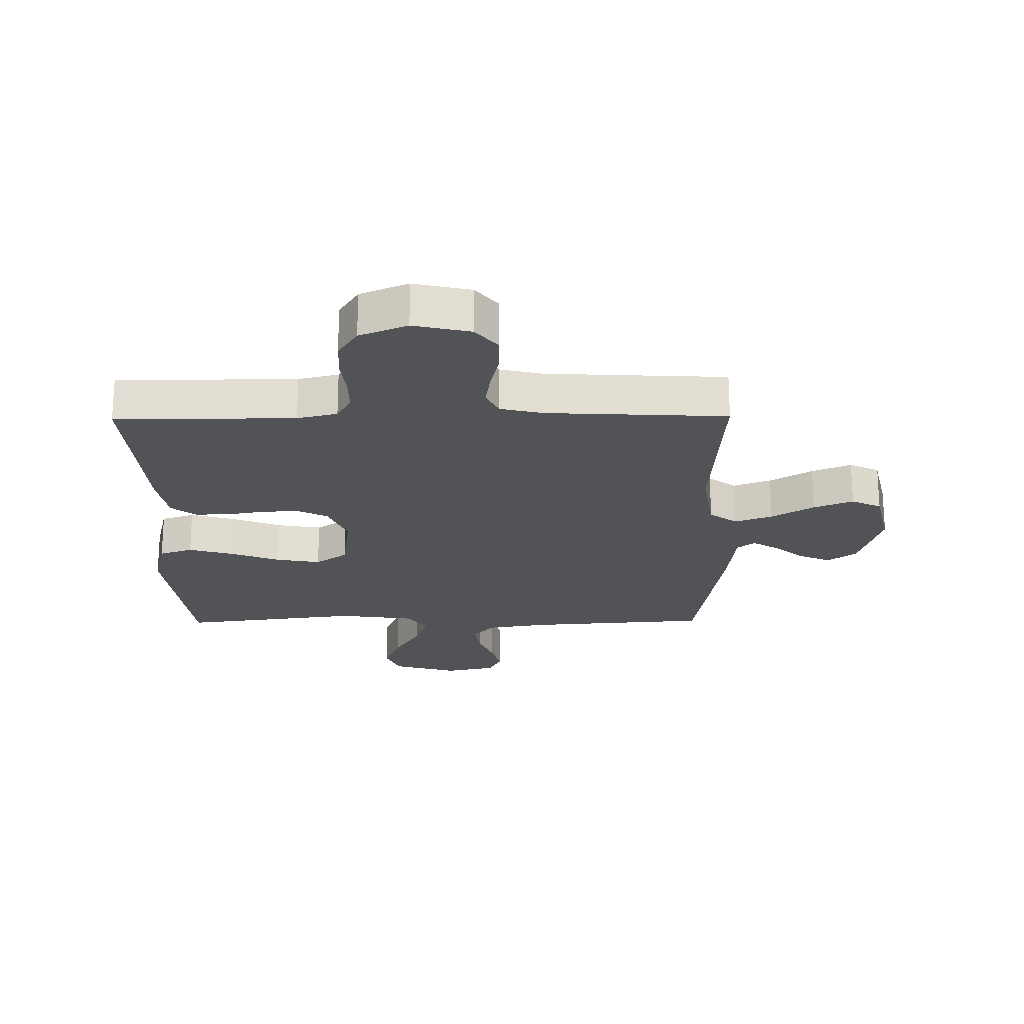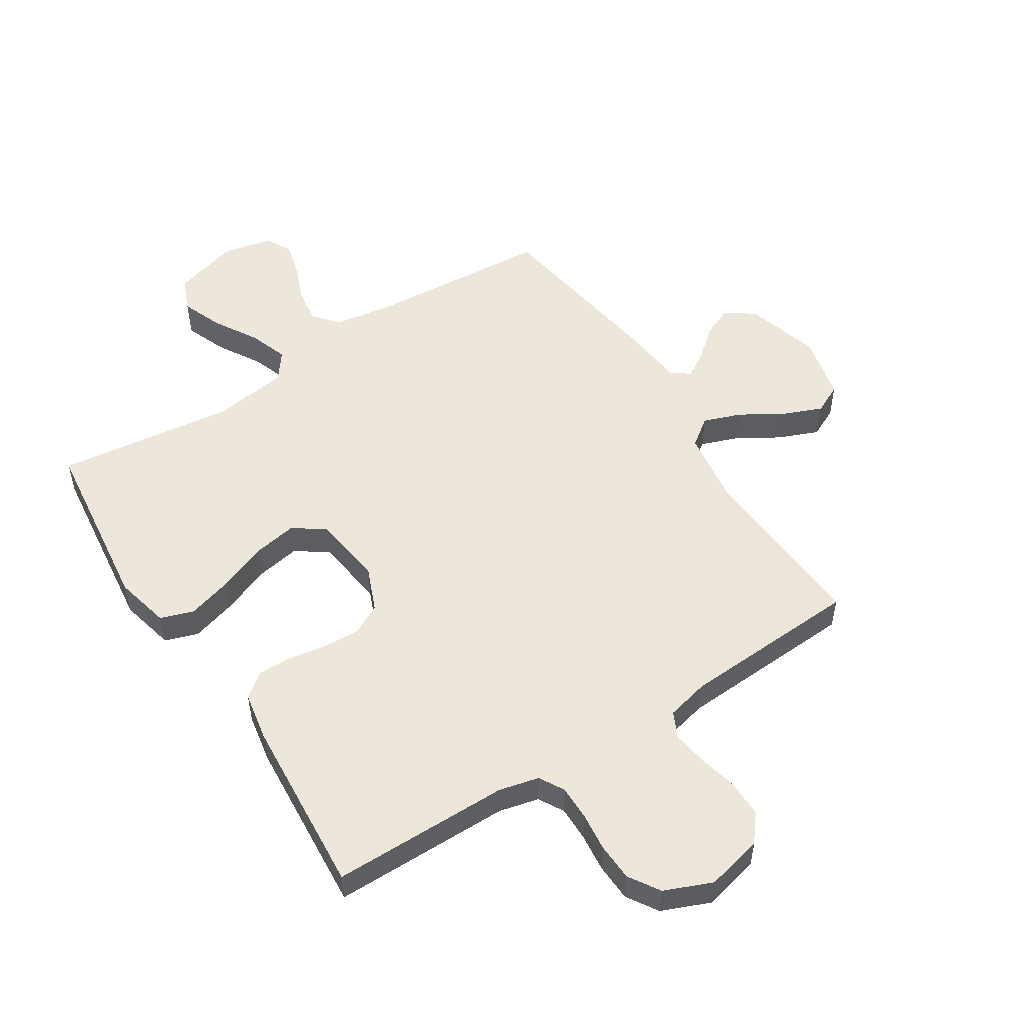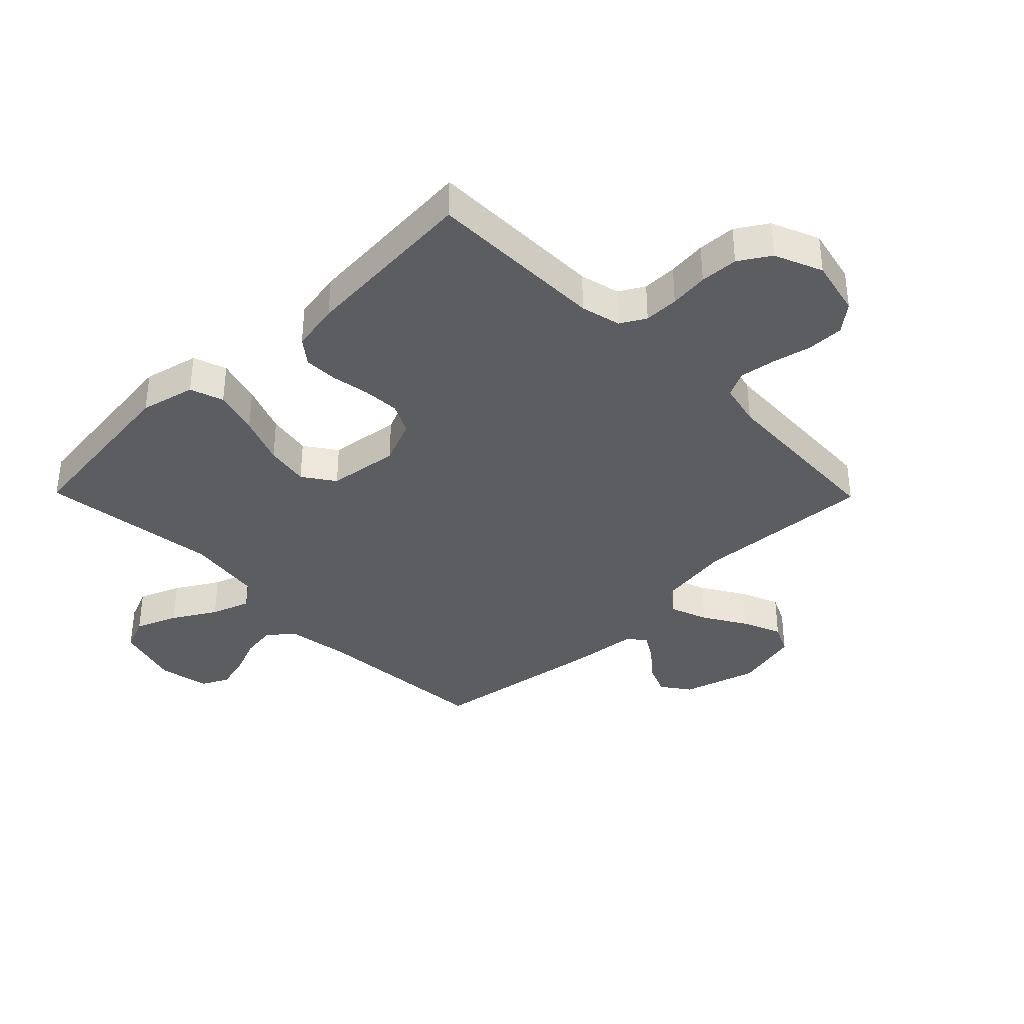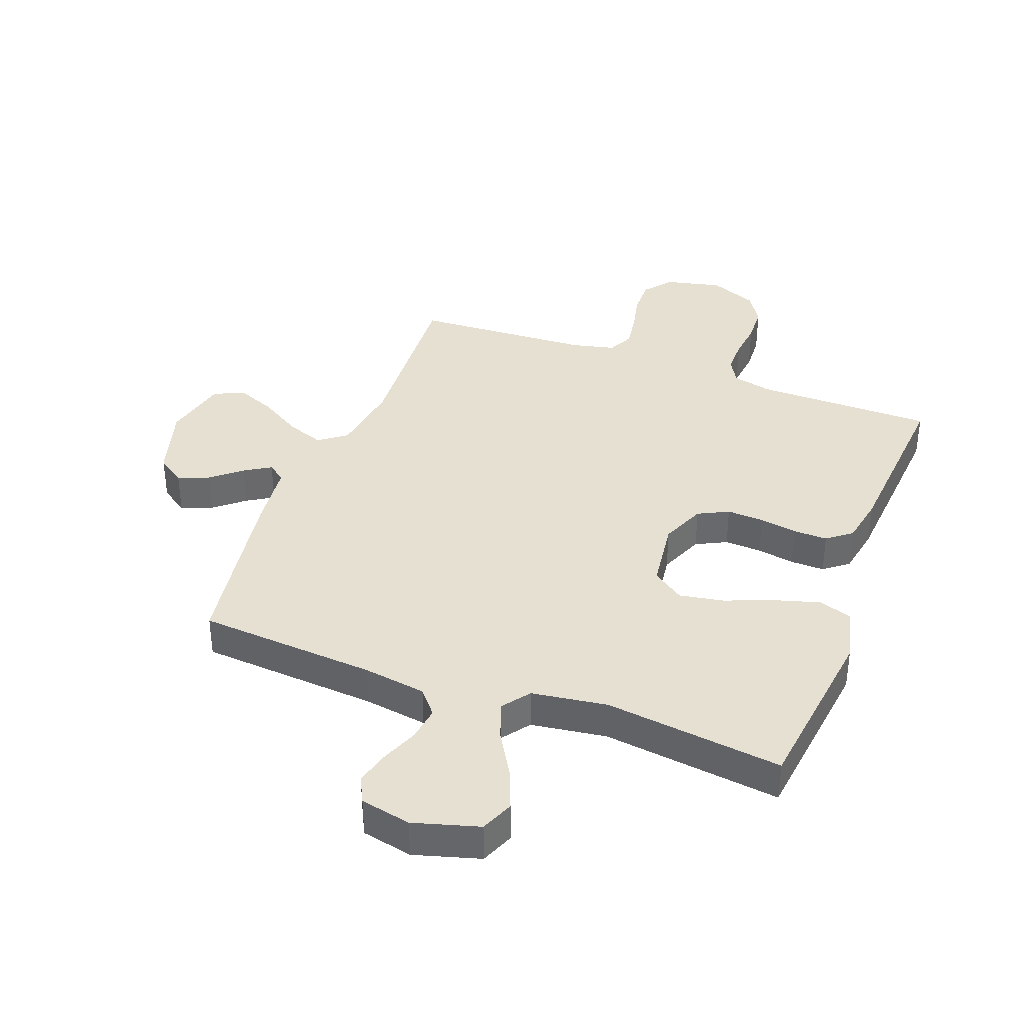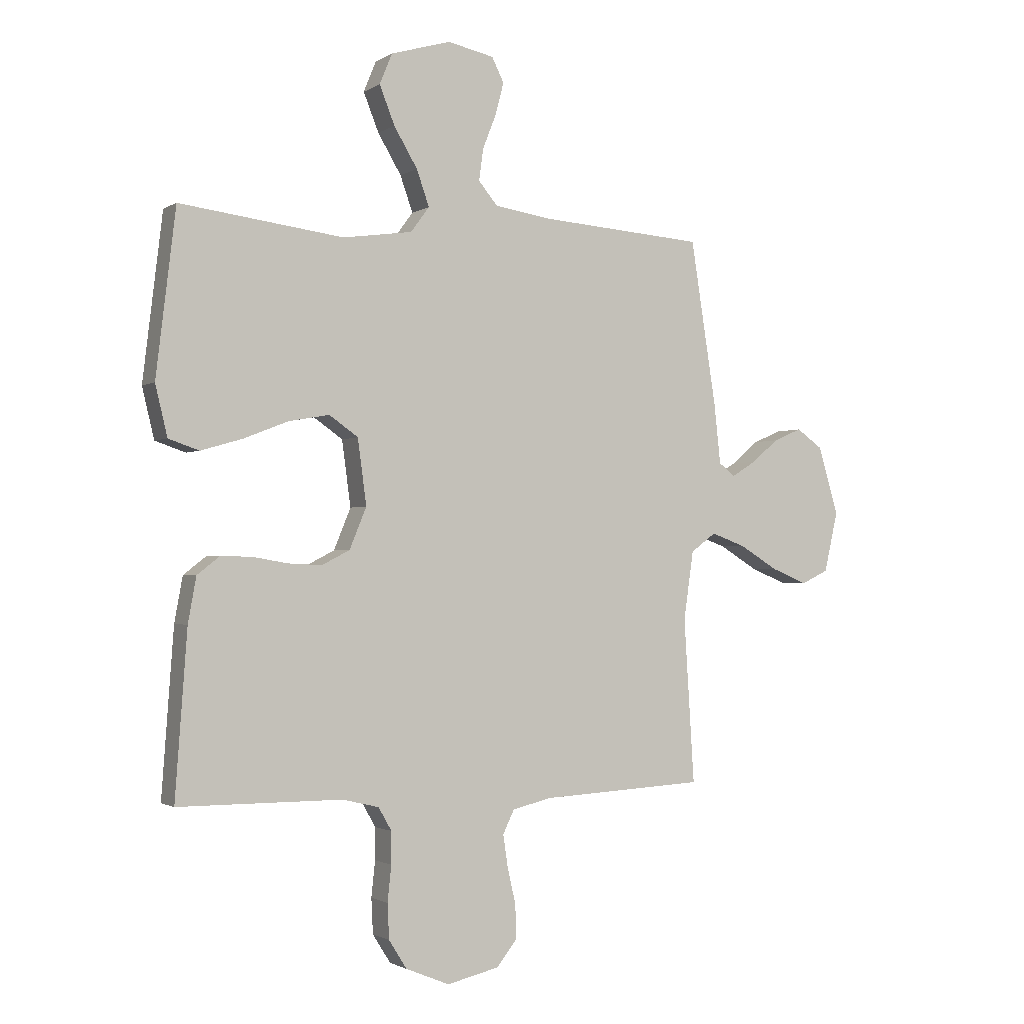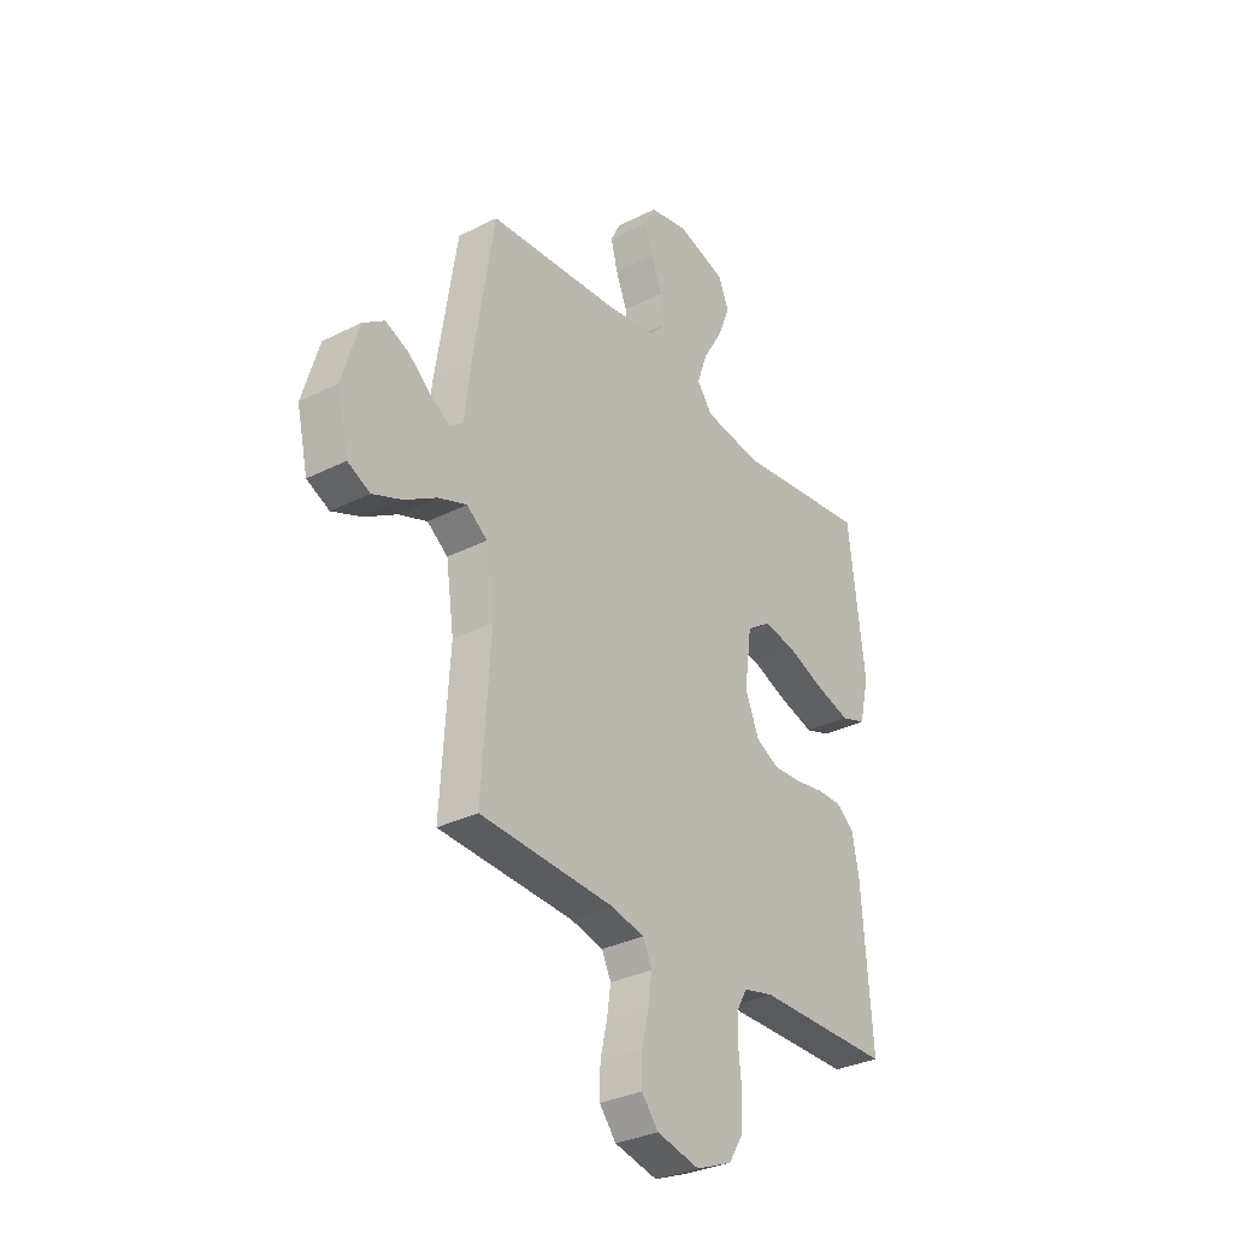
<metadata>
{"format":"obj","ext":"obj","renderer":"f3d","projection":"perspective","resolution":1024,"background":"white","views":[{"elev":-22.0,"azim":-179.3,"up":"+Y"},{"elev":52.9,"azim":147.4,"up":"+Y"},{"elev":-36.9,"azim":134.5,"up":"+Y"},{"elev":37.6,"azim":20.6,"up":"+Y"},{"elev":-1.5,"azim":153.1,"up":"+Z"},{"elev":-31.9,"azim":-54.5,"up":"+Z"}]}
</metadata>
<code>
v 0.5 0.07 0.5
v 0.536 0.07 0.2
v 0.514 0.07 0.108
v 0.458 0.07 0.089
v 0.382 0.07 0.111
v 0.3 0.07 0.143
v 0.226 0.07 0.156
v 0.173 0.07 0.119
v 0.157 0.07 0
v 0.188 0.07 -0.075
v 0.239 0.07 -0.101
v 0.301 0.07 -0.098
v 0.365 0.07 -0.087
v 0.422 0.07 -0.086
v 0.463 0.07 -0.118
v 0.478 0.07 -0.2
v 0.5 0.07 -0.5
v 0.2 0.07 -0.501
v 0.133 0.07 -0.517
v 0.109 0.07 -0.559
v 0.109 0.07 -0.617
v 0.116 0.07 -0.682
v 0.113 0.07 -0.746
v 0.08 0.07 -0.798
v 0 0.07 -0.831
v -0.095 0.07 -0.809
v -0.132 0.07 -0.763
v -0.131 0.07 -0.701
v -0.116 0.07 -0.636
v -0.107 0.07 -0.576
v -0.128 0.07 -0.533
v -0.2 0.07 -0.516
v -0.5 0.07 -0.5
v -0.481 0.07 -0.2
v -0.499 0.07 -0.075
v -0.545 0.07 -0.041
v -0.608 0.07 -0.064
v -0.679 0.07 -0.107
v -0.745 0.07 -0.134
v -0.795 0.07 -0.11
v -0.82 0.07 0
v -0.783 0.07 0.124
v -0.735 0.07 0.158
v -0.683 0.07 0.136
v -0.633 0.07 0.094
v -0.589 0.07 0.067
v -0.559 0.07 0.09
v -0.547 0.07 0.2
v -0.5 0.07 0.5
v -0.2 0.07 0.522
v -0.094 0.07 0.538
v -0.059 0.07 0.58
v -0.067 0.07 0.638
v -0.092 0.07 0.701
v -0.107 0.07 0.759
v -0.085 0.07 0.803
v 0 0.07 0.821
v 0.11 0.07 0.789
v 0.133 0.07 0.733
v 0.105 0.07 0.663
v 0.062 0.07 0.591
v 0.039 0.07 0.526
v 0.073 0.07 0.48
v 0.2 0.07 0.462
v 0.5 0 0.5
v 0.536 0 0.2
v 0.514 0 0.108
v 0.458 0 0.089
v 0.382 0 0.111
v 0.3 0 0.143
v 0.226 0 0.156
v 0.173 0 0.119
v 0.157 0 0
v 0.188 0 -0.075
v 0.239 0 -0.101
v 0.301 0 -0.098
v 0.365 0 -0.087
v 0.422 0 -0.086
v 0.463 0 -0.118
v 0.478 0 -0.2
v 0.5 0 -0.5
v 0.2 0 -0.501
v 0.133 0 -0.517
v 0.109 0 -0.559
v 0.109 0 -0.617
v 0.116 0 -0.682
v 0.113 0 -0.746
v 0.08 0 -0.798
v 0 0 -0.831
v -0.095 0 -0.809
v -0.132 0 -0.763
v -0.131 0 -0.701
v -0.116 0 -0.636
v -0.107 0 -0.576
v -0.128 0 -0.533
v -0.2 0 -0.516
v -0.5 0 -0.5
v -0.481 0 -0.2
v -0.499 0 -0.075
v -0.545 0 -0.041
v -0.608 0 -0.064
v -0.679 0 -0.107
v -0.745 0 -0.134
v -0.795 0 -0.11
v -0.82 0 0
v -0.783 0 0.124
v -0.735 0 0.158
v -0.683 0 0.136
v -0.633 0 0.094
v -0.589 0 0.067
v -0.559 0 0.09
v -0.547 0 0.2
v -0.5 0 0.5
v -0.2 0 0.522
v -0.094 0 0.538
v -0.059 0 0.58
v -0.067 0 0.638
v -0.092 0 0.701
v -0.107 0 0.759
v -0.085 0 0.803
v 0 0 0.821
v 0.11 0 0.789
v 0.133 0 0.733
v 0.105 0 0.663
v 0.062 0 0.591
v 0.039 0 0.526
v 0.073 0 0.48
v 0.2 0 0.462
f 58 59 60 61
f 58 61 62
f 57 58 62
f 56 57 62
f 53 54 55 56
f 52 53 56 62
f 51 52 62 63
f 47 48 49 50
f 47 50 51 63
f 42 43 44 45
f 42 45 46
f 41 42 46
f 40 41 46
f 37 38 39 40
f 36 37 40 46
f 35 36 46 47
f 32 33 34
f 31 32 34 35
f 26 27 28 29
f 26 29 30
f 25 26 30
f 24 25 30
f 21 22 23 24
f 20 21 24 30
f 19 20 30 31
f 15 16 17 18
f 12 13 14 15
f 11 12 15 18
f 10 11 18 19
f 3 4 5 6
f 3 6 7
f 64 1 2 3
f 64 3 7
f 63 64 7 8
f 47 63 8 9
f 19 31 35 47
f 9 10 19 47
f 125 124 123 122
f 126 125 122
f 126 122 121
f 126 121 120
f 120 119 118 117
f 126 120 117 116
f 127 126 116 115
f 114 113 112 111
f 127 115 114 111
f 109 108 107 106
f 110 109 106
f 110 106 105
f 110 105 104
f 104 103 102 101
f 110 104 101 100
f 111 110 100 99
f 98 97 96
f 99 98 96 95
f 93 92 91 90
f 94 93 90
f 94 90 89
f 94 89 88
f 88 87 86 85
f 94 88 85 84
f 95 94 84 83
f 82 81 80 79
f 79 78 77 76
f 82 79 76 75
f 83 82 75 74
f 70 69 68 67
f 71 70 67
f 67 66 65 128
f 71 67 128
f 72 71 128 127
f 73 72 127 111
f 111 99 95 83
f 111 83 74 73
f 1 65 66 2
f 2 66 67 3
f 3 67 68 4
f 4 68 69 5
f 5 69 70 6
f 6 70 71 7
f 7 71 72 8
f 8 72 73 9
f 9 73 74 10
f 10 74 75 11
f 11 75 76 12
f 12 76 77 13
f 13 77 78 14
f 14 78 79 15
f 15 79 80 16
f 16 80 81 17
f 17 81 82 18
f 18 82 83 19
f 19 83 84 20
f 20 84 85 21
f 21 85 86 22
f 22 86 87 23
f 23 87 88 24
f 24 88 89 25
f 25 89 90 26
f 26 90 91 27
f 27 91 92 28
f 28 92 93 29
f 29 93 94 30
f 30 94 95 31
f 31 95 96 32
f 32 96 97 33
f 33 97 98 34
f 34 98 99 35
f 35 99 100 36
f 36 100 101 37
f 37 101 102 38
f 38 102 103 39
f 39 103 104 40
f 40 104 105 41
f 41 105 106 42
f 42 106 107 43
f 43 107 108 44
f 44 108 109 45
f 45 109 110 46
f 46 110 111 47
f 47 111 112 48
f 48 112 113 49
f 49 113 114 50
f 50 114 115 51
f 51 115 116 52
f 52 116 117 53
f 53 117 118 54
f 54 118 119 55
f 55 119 120 56
f 56 120 121 57
f 57 121 122 58
f 58 122 123 59
f 59 123 124 60
f 60 124 125 61
f 61 125 126 62
f 62 126 127 63
f 63 127 128 64
f 64 128 65 1

</code>
